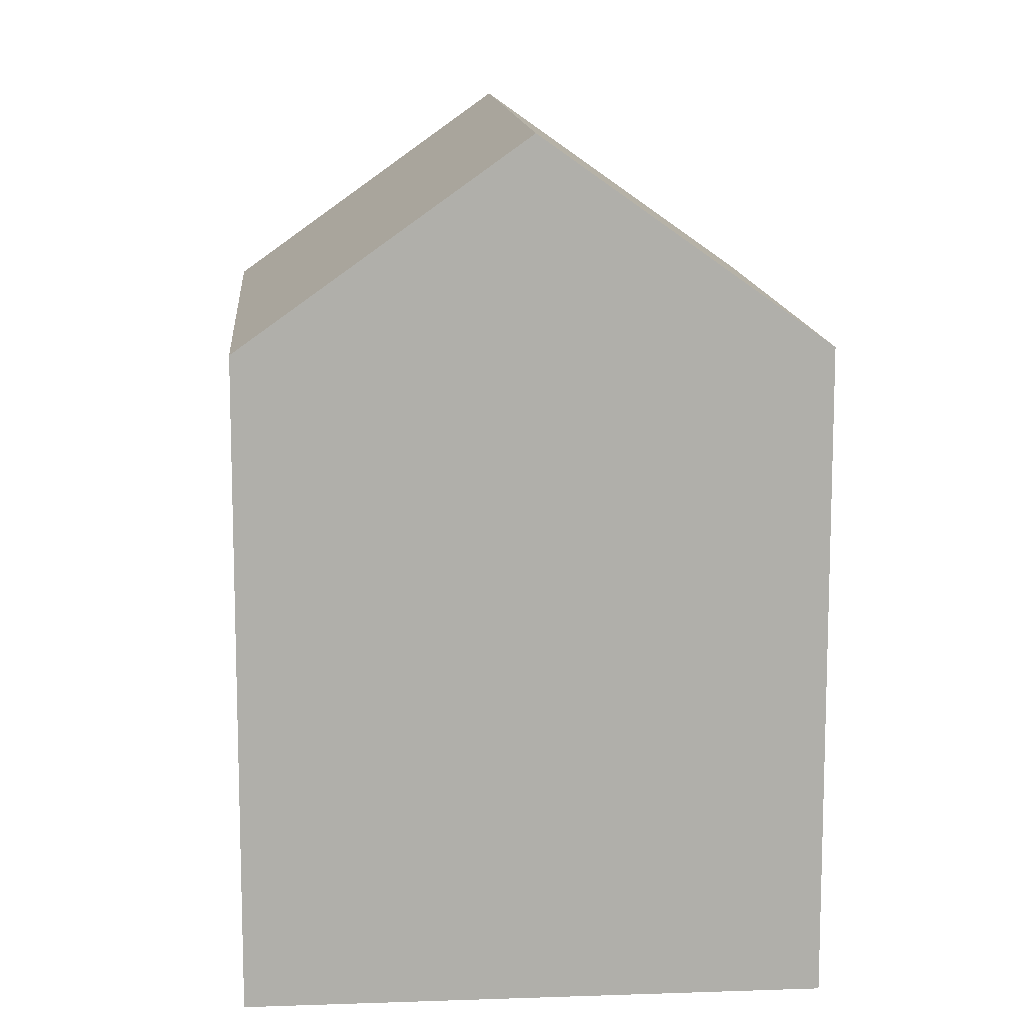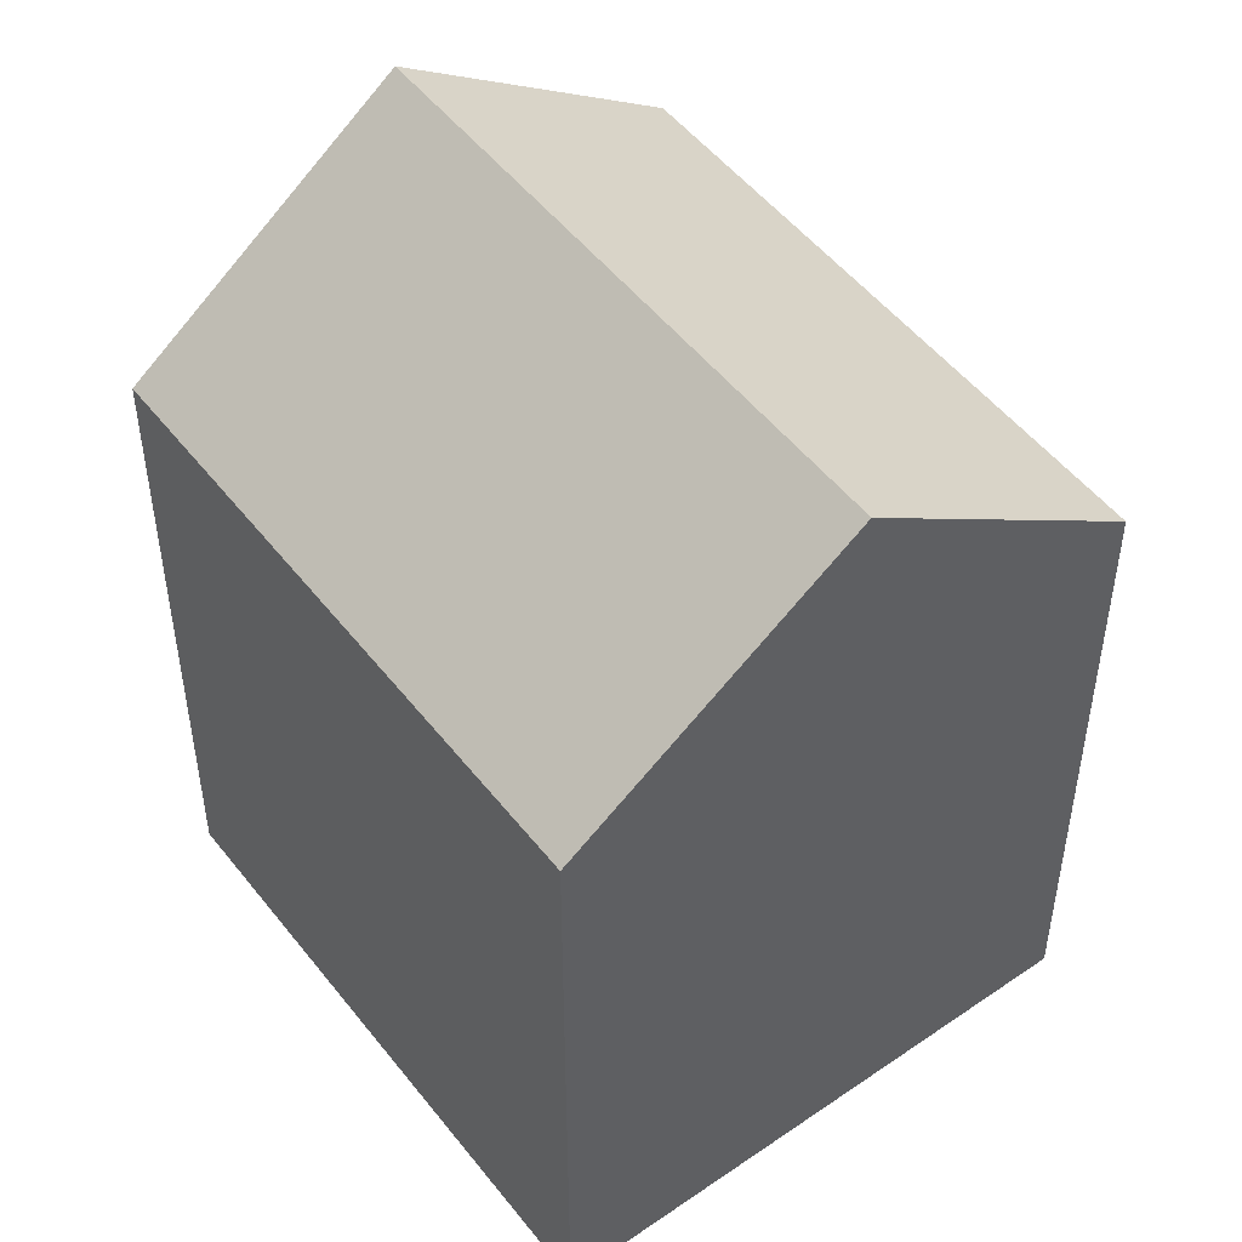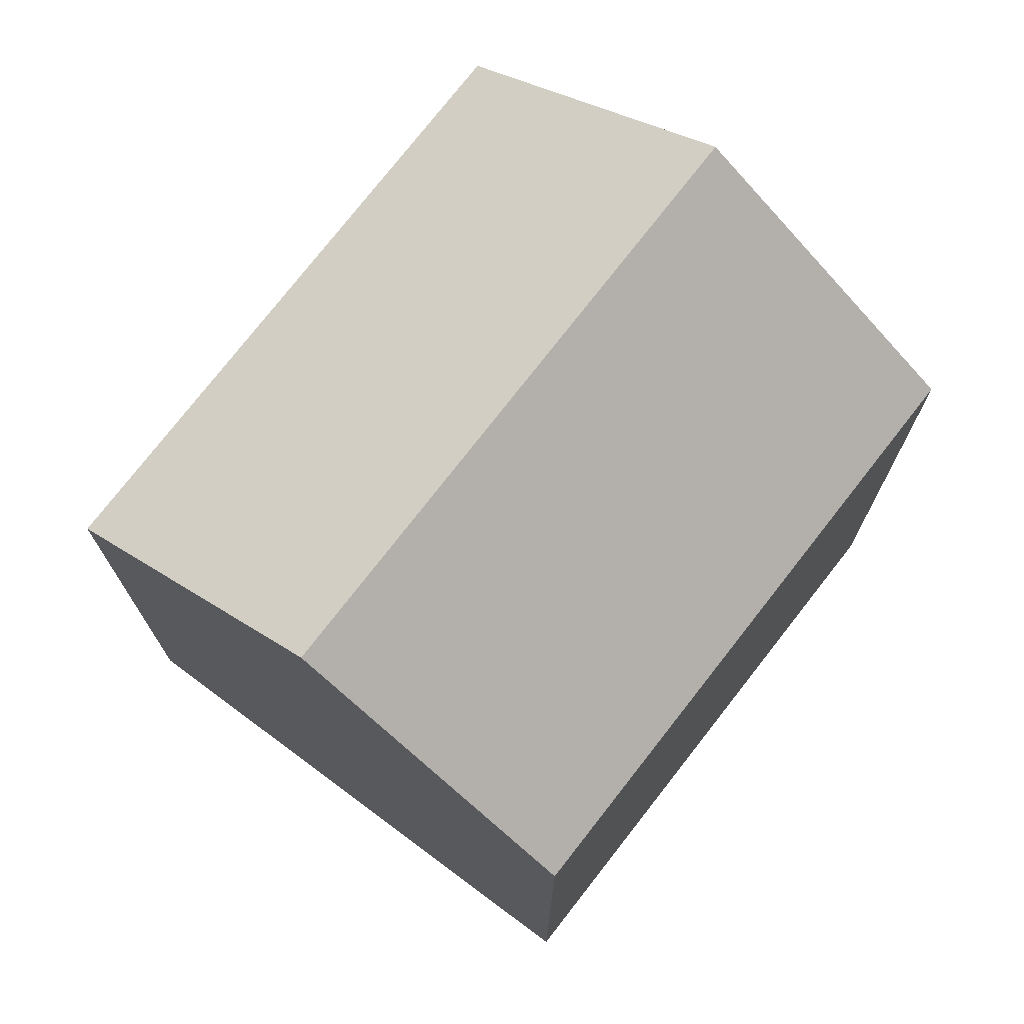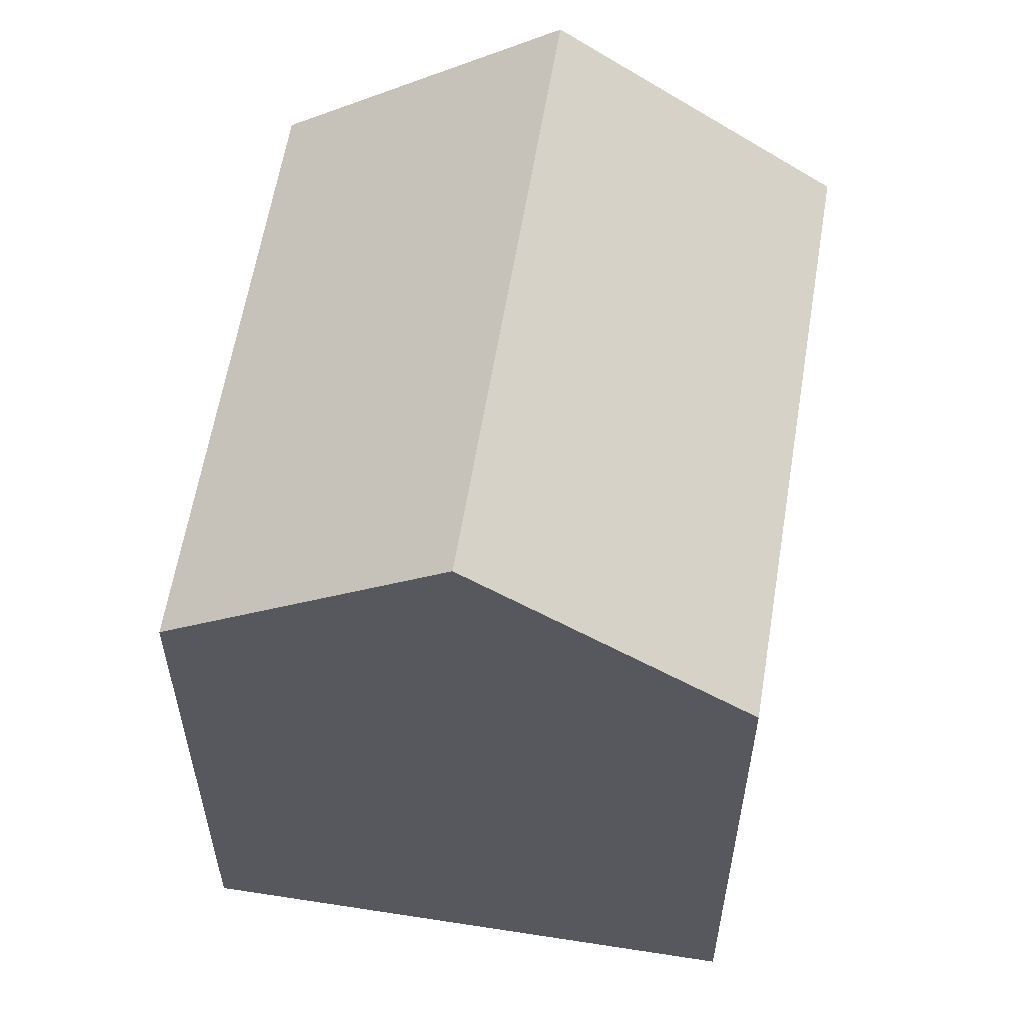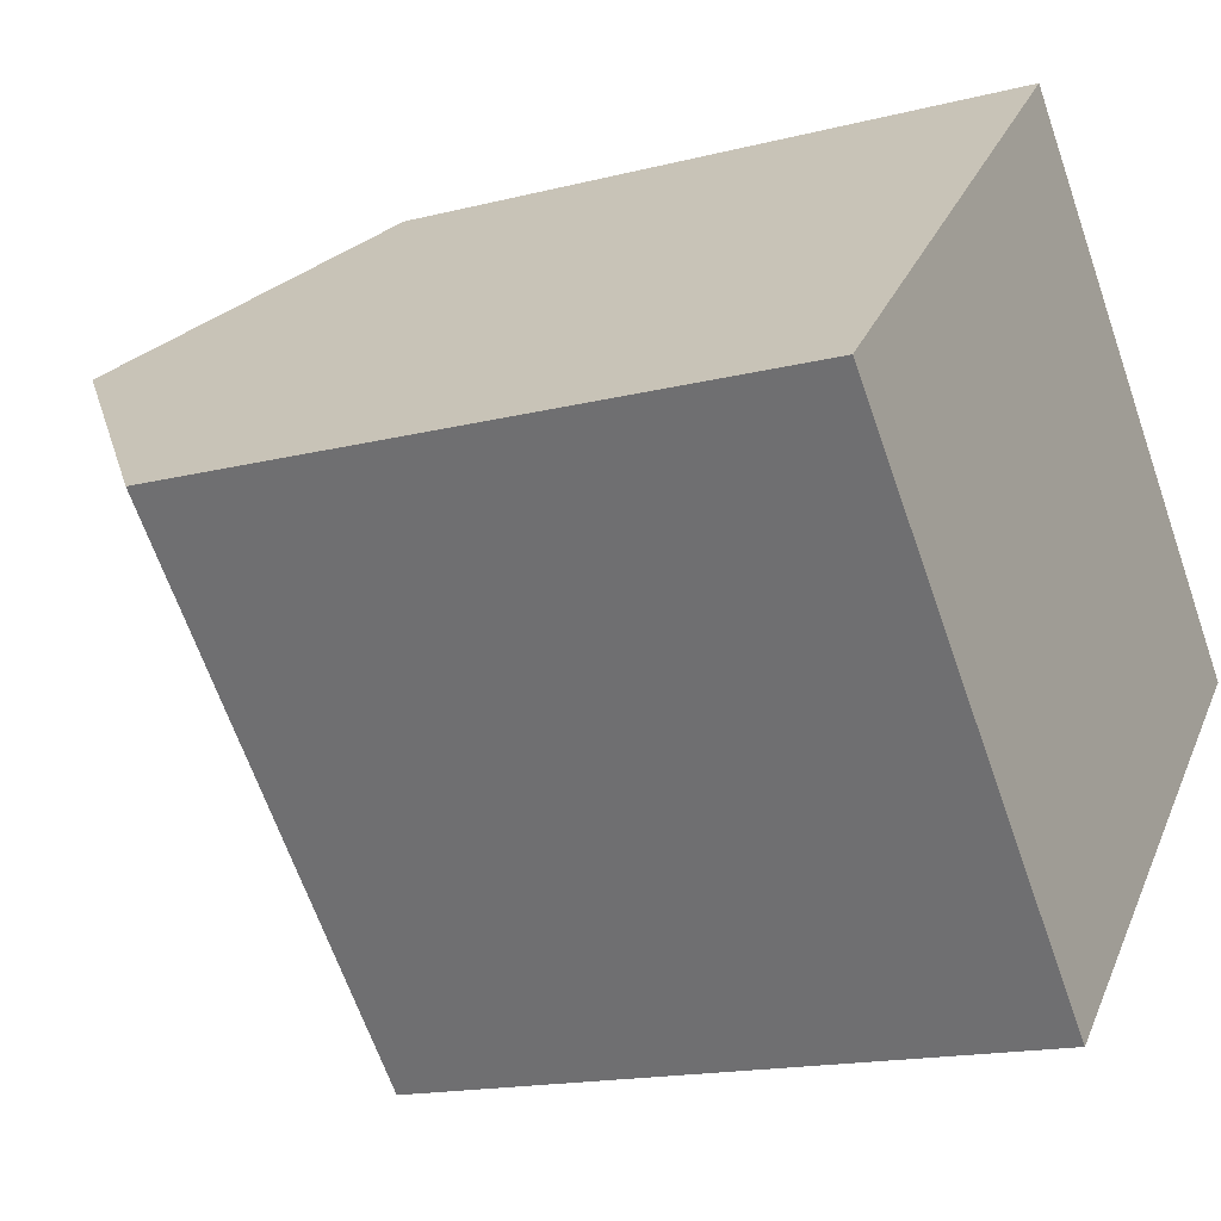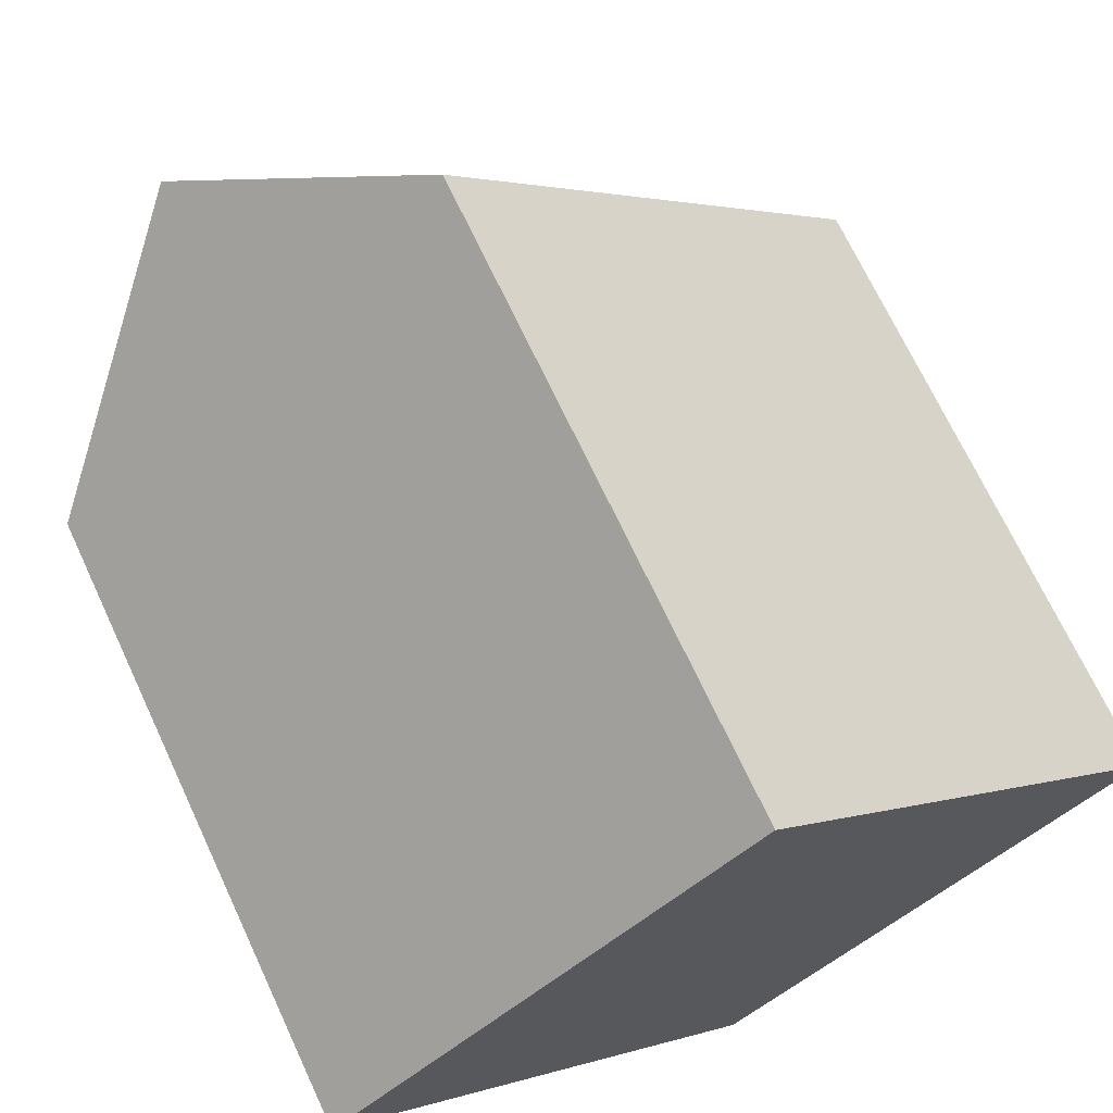
<metadata>
{"format":"obj","ext":"obj","renderer":"f3d","projection":"perspective","resolution":1024,"background":"white","views":[{"elev":12.4,"azim":131.4,"up":"+Y"},{"elev":50.9,"azim":99.1,"up":"+Y"},{"elev":75.3,"azim":-6.3,"up":"+Y"},{"elev":60.1,"azim":145.2,"up":"+Y"},{"elev":-15.9,"azim":-61.8,"up":"+Z"},{"elev":69.7,"azim":-25.0,"up":"+Z"}]}
</metadata>
<code>
v  8.224 12.77 7.659
v  12.59 16.76 -4.911
v  4.117 16.76 3.834
v  16.66 12.75 -1.005
v  8.535 12.76 -8.807
v  0.0002716 12.76 -0.0004044
v  8.535 5.393e-16 -8.807
v  4.117 -2.348e-16 3.834
v  0 0 0
v  12.59 3.007e-16 -4.911
v  8.224 -4.69e-16 7.659
v  16.66 6.153e-17 -1.005
g defaultobject
f 1 2 3
f 2 1 4
f 3 5 6
f 5 3 2
f 7 8 9
f 8 7 10
f 8 10 11
f 11 10 12
f 6 7 9
f 7 6 5
f 7 2 10
f 2 7 5
f 10 4 12
f 4 10 2
f 12 1 11
f 1 12 4
f 1 8 11
f 8 1 3
f 3 9 8
f 9 3 6

</code>
